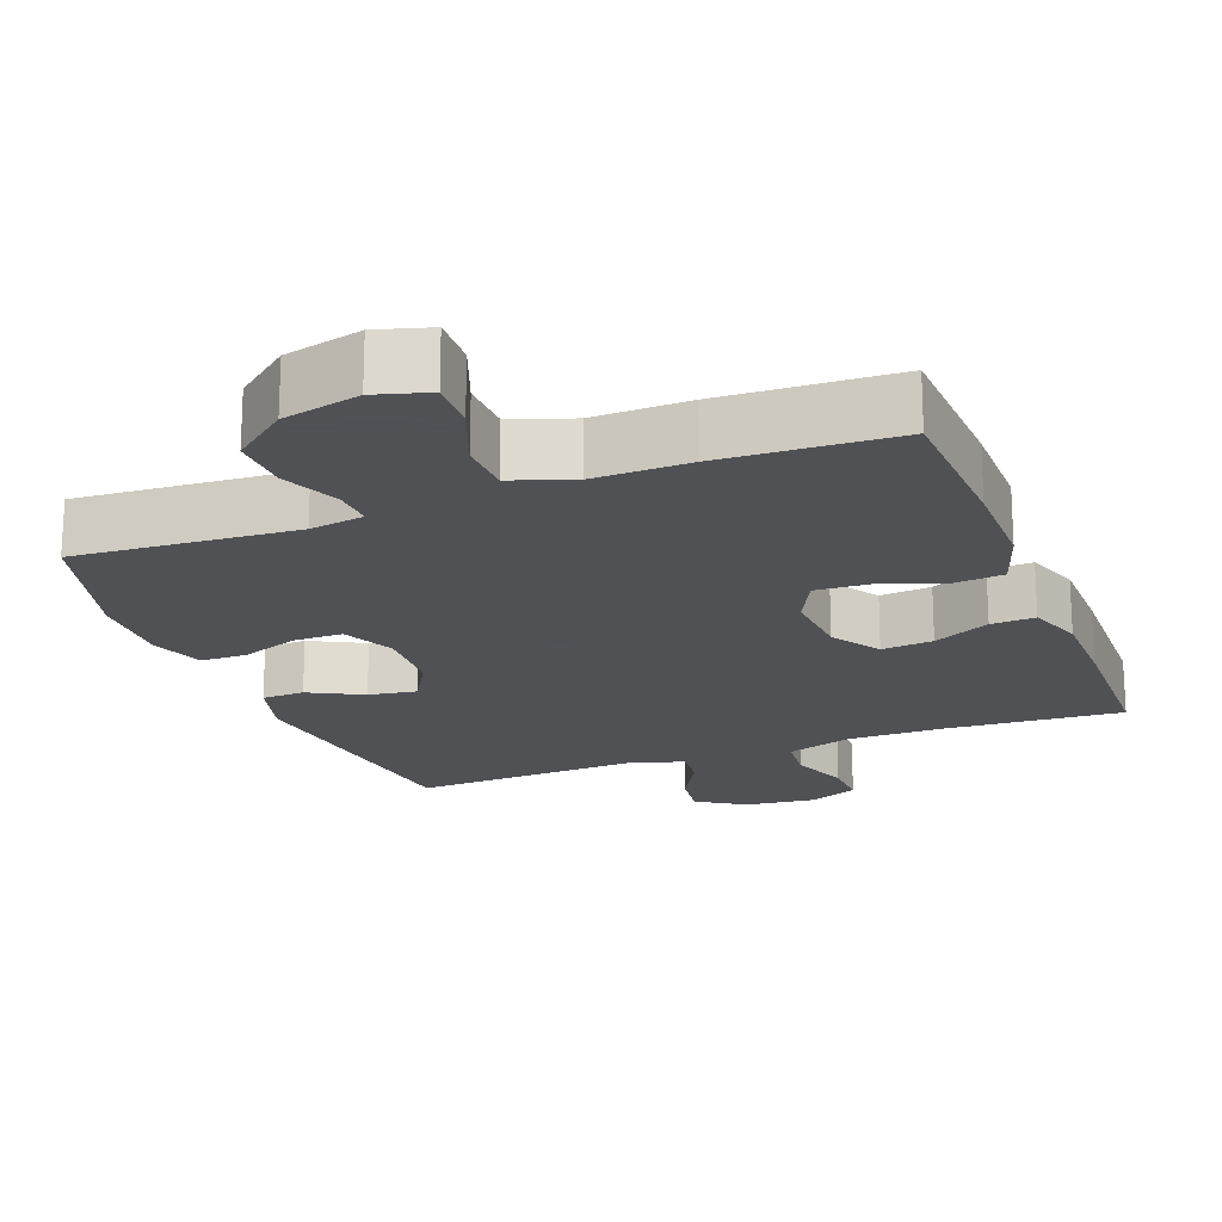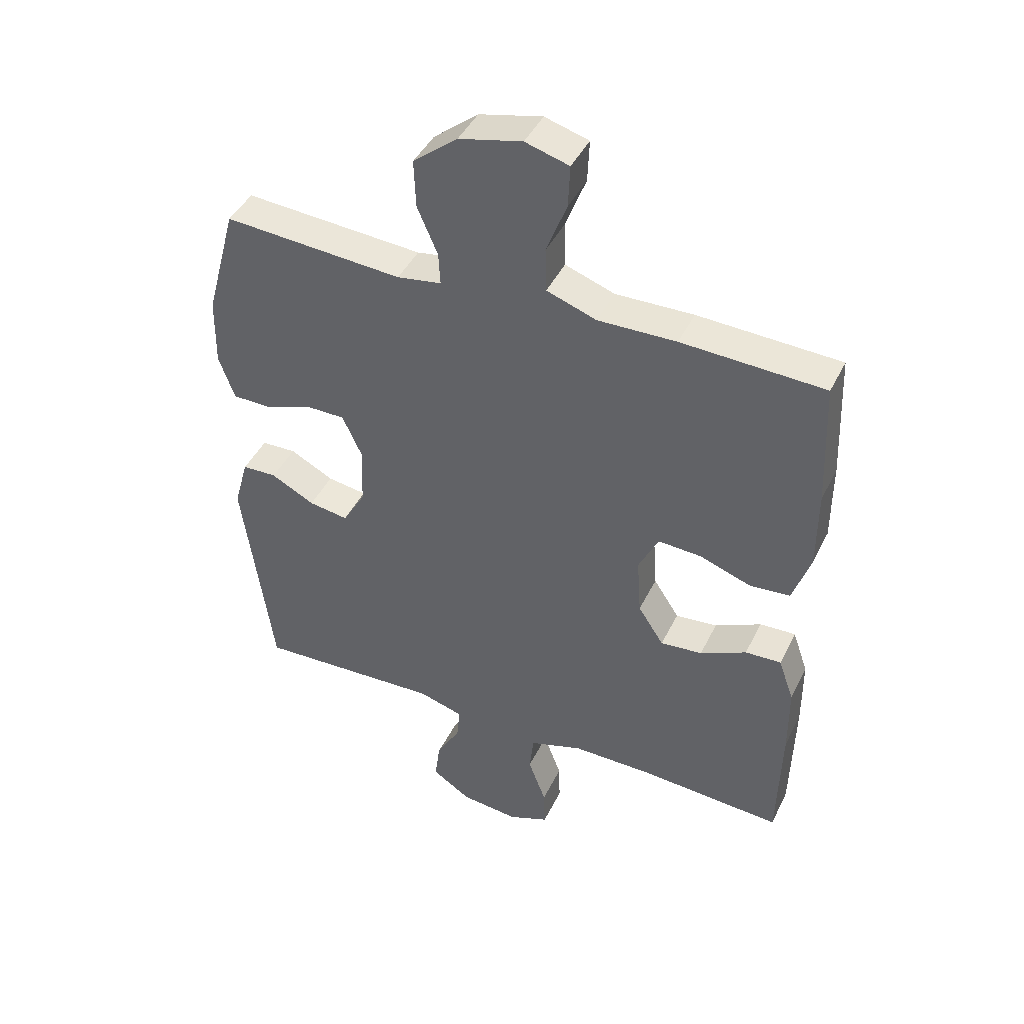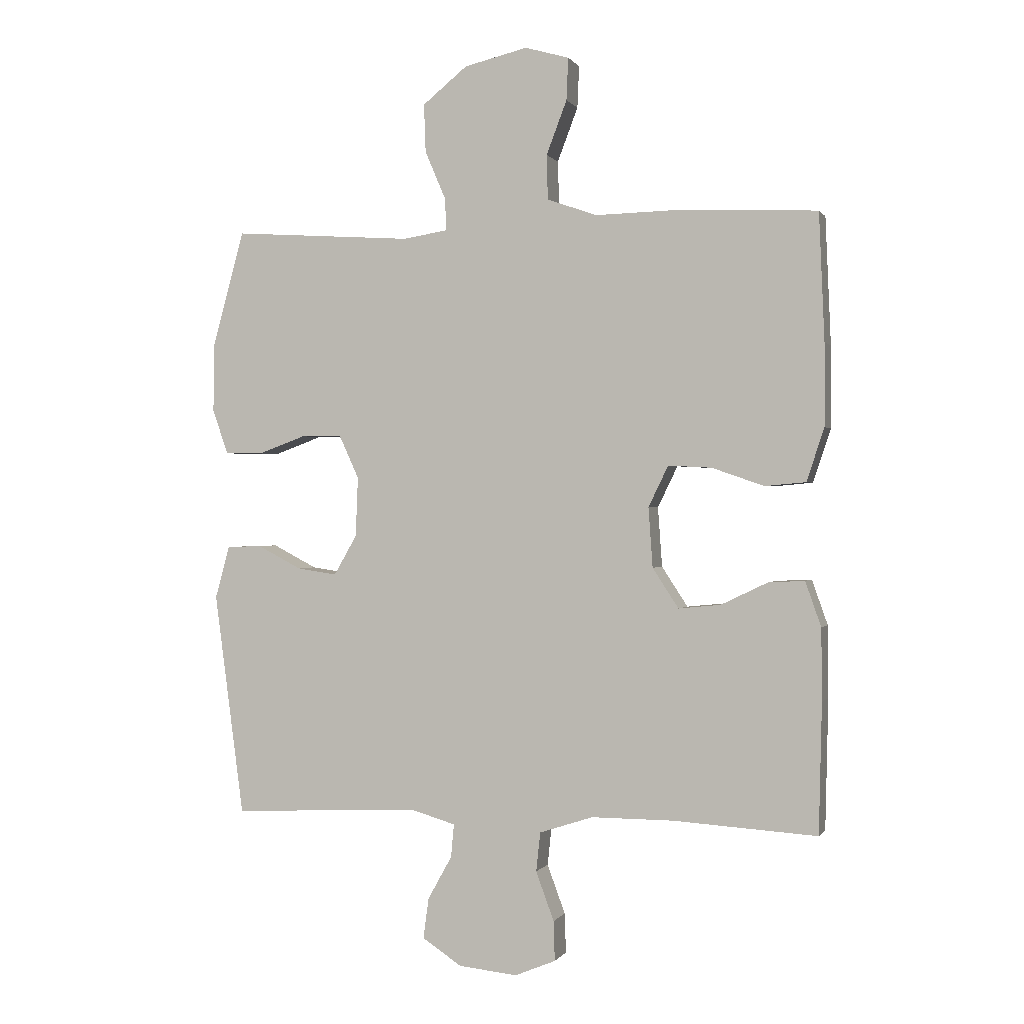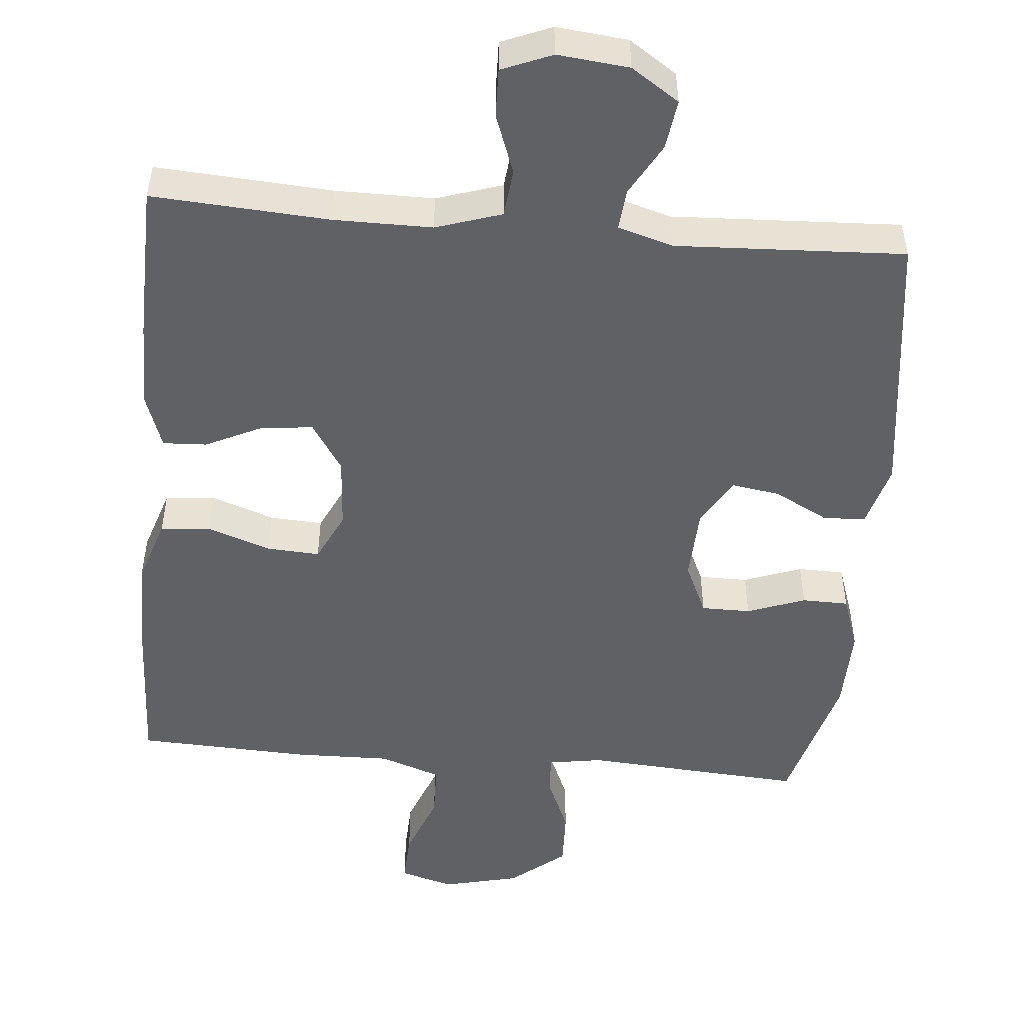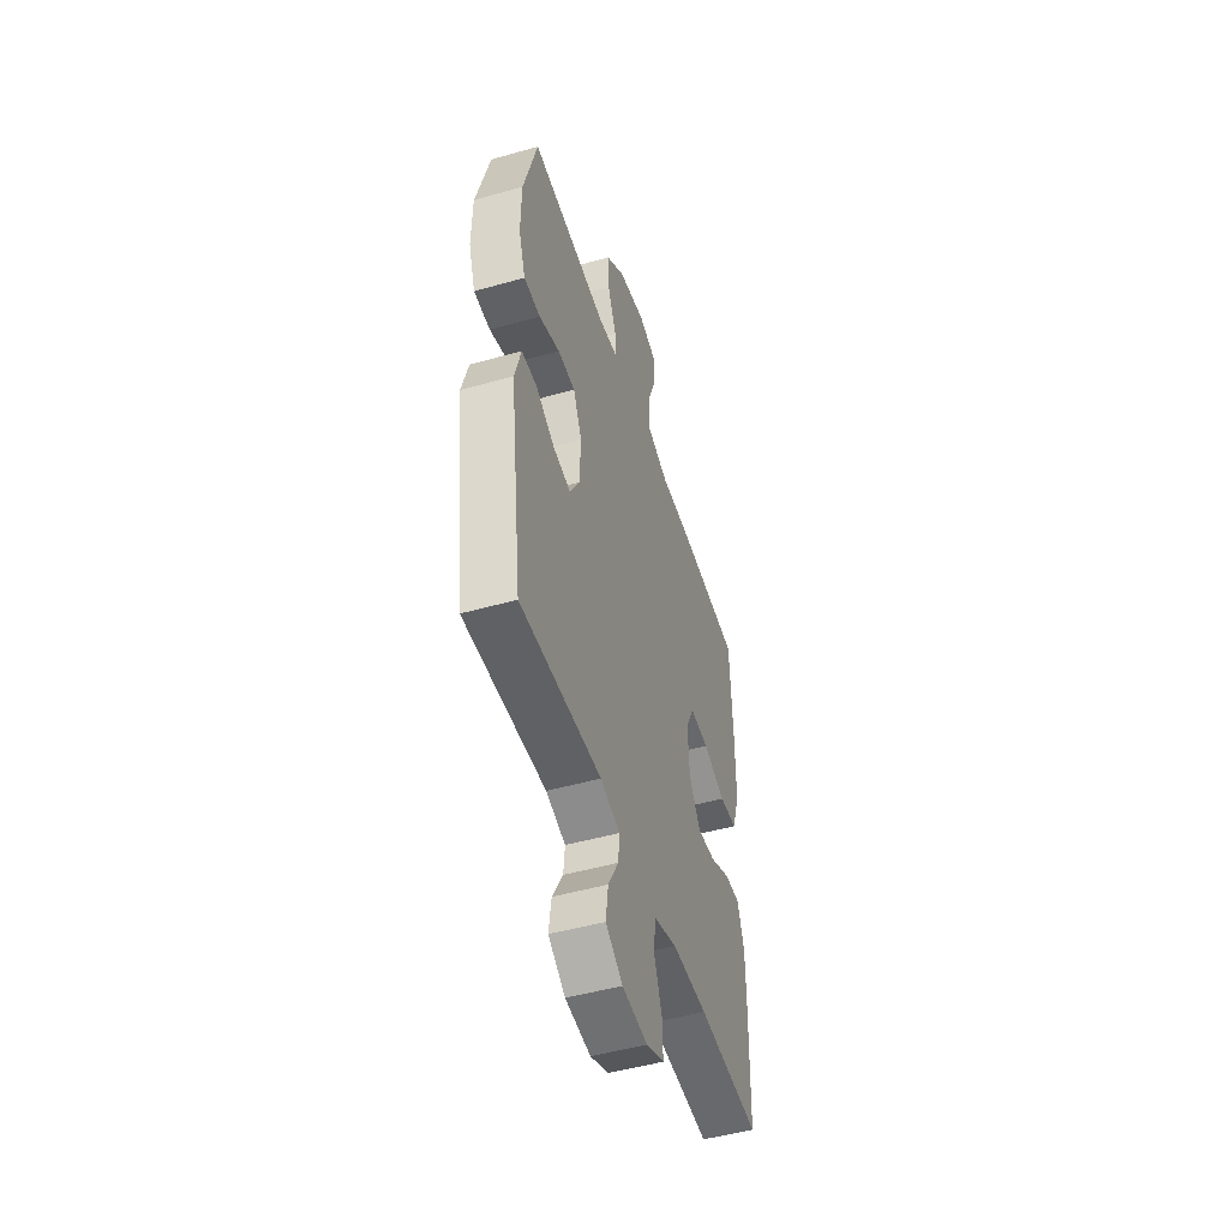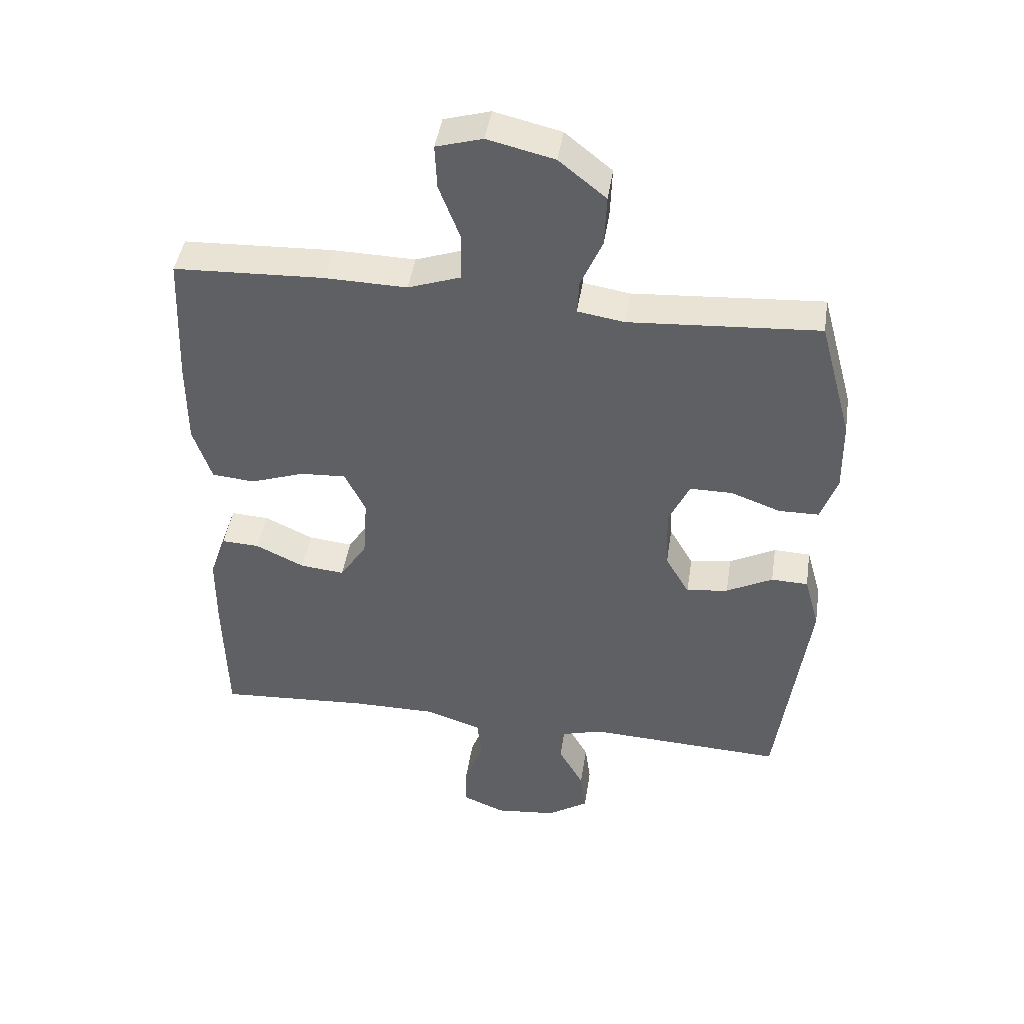
<metadata>
{"format":"obj","ext":"obj","renderer":"f3d","projection":"perspective","resolution":1024,"background":"white","views":[{"elev":-19.5,"azim":20.9,"up":"+Y"},{"elev":43.7,"azim":24.8,"up":"+Z"},{"elev":0.1,"azim":16.7,"up":"+Z"},{"elev":-50.1,"azim":174.8,"up":"+Y"},{"elev":-49.4,"azim":-72.6,"up":"+Z"},{"elev":44.4,"azim":-171.4,"up":"+Z"}]}
</metadata>
<code>
v 0.5 0.07 -0.5
v 0.261 0.07 -0.485
v 0.126 0.07 -0.485
v 0.037 0.07 -0.514
v 0.03 0.07 -0.579
v 0.06 0.07 -0.66
v 0.062 0.07 -0.726
v -0.006 0.07 -0.754
v -0.103 0.07 -0.744
v -0.168 0.07 -0.701
v -0.159 0.07 -0.634
v -0.119 0.07 -0.562
v -0.114 0.07 -0.507
v -0.189 0.07 -0.485
v -0.5 0.07 -0.5
v -0.549 0.07 -0.13
v -0.525 0.07 -0.043
v -0.467 0.07 -0.041
v -0.394 0.07 -0.079
v -0.328 0.07 -0.089
v -0.29 0.07 -0.023
v -0.286 0.07 0.076
v -0.319 0.07 0.148
v -0.386 0.07 0.148
v -0.465 0.07 0.119
v -0.528 0.07 0.12
v -0.554 0.07 0.194
v -0.552 0.07 0.309
v -0.5 0.07 0.5
v -0.201 0.07 0.48
v -0.127 0.07 0.492
v -0.13 0.07 0.546
v -0.164 0.07 0.625
v -0.167 0.07 0.705
v -0.093 0.07 0.765
v 0.012 0.07 0.79
v 0.085 0.07 0.769
v 0.082 0.07 0.699
v 0.048 0.07 0.61
v 0.05 0.07 0.536
v 0.133 0.07 0.507
v 0.263 0.07 0.51
v 0.5 0.07 0.5
v 0.509 0.07 0.289
v 0.509 0.07 0.154
v 0.48 0.07 0.066
v 0.412 0.07 0.06
v 0.326 0.07 0.09
v 0.254 0.07 0.094
v 0.221 0.07 0.026
v 0.228 0.07 -0.073
v 0.271 0.07 -0.139
v 0.341 0.07 -0.132
v 0.418 0.07 -0.095
v 0.478 0.07 -0.092
v 0.504 0.07 -0.166
v 0.505 0.07 -0.285
v 0.5 0 -0.5
v 0.261 0 -0.485
v 0.126 0 -0.485
v 0.037 0 -0.514
v 0.03 0 -0.579
v 0.06 0 -0.66
v 0.062 0 -0.726
v -0.006 0 -0.754
v -0.103 0 -0.744
v -0.168 0 -0.701
v -0.159 0 -0.634
v -0.119 0 -0.562
v -0.114 0 -0.507
v -0.189 0 -0.485
v -0.5 0 -0.5
v -0.549 0 -0.13
v -0.525 0 -0.043
v -0.467 0 -0.041
v -0.394 0 -0.079
v -0.328 0 -0.089
v -0.29 0 -0.023
v -0.286 0 0.076
v -0.319 0 0.148
v -0.386 0 0.148
v -0.465 0 0.119
v -0.528 0 0.12
v -0.554 0 0.194
v -0.552 0 0.309
v -0.5 0 0.5
v -0.201 0 0.48
v -0.127 0 0.492
v -0.13 0 0.546
v -0.164 0 0.625
v -0.167 0 0.705
v -0.093 0 0.765
v 0.012 0 0.79
v 0.085 0 0.769
v 0.082 0 0.699
v 0.048 0 0.61
v 0.05 0 0.536
v 0.133 0 0.507
v 0.263 0 0.51
v 0.5 0 0.5
v 0.509 0 0.289
v 0.509 0 0.154
v 0.48 0 0.066
v 0.412 0 0.06
v 0.326 0 0.09
v 0.254 0 0.094
v 0.221 0 0.026
v 0.228 0 -0.073
v 0.271 0 -0.139
v 0.341 0 -0.132
v 0.418 0 -0.095
v 0.478 0 -0.092
v 0.504 0 -0.166
v 0.505 0 -0.285
f 56 57 1 2
f 53 54 55 56
f 52 53 56 2
f 51 52 2 3
f 50 51 3 4
f 45 46 47 48
f 45 48 49
f 44 45 49
f 41 42 43 44
f 40 41 44 49
f 36 37 38 39
f 36 39 40
f 35 36 40
f 32 33 34 35
f 31 32 35 40
f 27 28 29 30
f 27 30 31
f 24 25 26 27
f 23 24 27 31
f 22 23 31 40
f 16 17 18 19
f 14 15 16 19
f 13 14 19 20
f 9 10 11 12
f 9 12 13
f 8 9 13
f 5 6 7 8
f 4 5 8 13
f 50 4 13 20
f 21 22 40 49
f 20 21 49 50
f 59 58 114 113
f 113 112 111 110
f 59 113 110 109
f 60 59 109 108
f 61 60 108 107
f 105 104 103 102
f 106 105 102
f 106 102 101
f 101 100 99 98
f 106 101 98 97
f 96 95 94 93
f 97 96 93
f 97 93 92
f 92 91 90 89
f 97 92 89 88
f 87 86 85 84
f 88 87 84
f 84 83 82 81
f 88 84 81 80
f 97 88 80 79
f 76 75 74 73
f 76 73 72 71
f 77 76 71 70
f 69 68 67 66
f 70 69 66
f 70 66 65
f 65 64 63 62
f 70 65 62 61
f 77 70 61 107
f 106 97 79 78
f 107 106 78 77
f 1 58 59 2
f 2 59 60 3
f 3 60 61 4
f 4 61 62 5
f 5 62 63 6
f 6 63 64 7
f 7 64 65 8
f 8 65 66 9
f 9 66 67 10
f 10 67 68 11
f 11 68 69 12
f 12 69 70 13
f 13 70 71 14
f 14 71 72 15
f 15 72 73 16
f 16 73 74 17
f 17 74 75 18
f 18 75 76 19
f 19 76 77 20
f 20 77 78 21
f 21 78 79 22
f 22 79 80 23
f 23 80 81 24
f 24 81 82 25
f 25 82 83 26
f 26 83 84 27
f 27 84 85 28
f 28 85 86 29
f 29 86 87 30
f 30 87 88 31
f 31 88 89 32
f 32 89 90 33
f 33 90 91 34
f 34 91 92 35
f 35 92 93 36
f 36 93 94 37
f 37 94 95 38
f 38 95 96 39
f 39 96 97 40
f 40 97 98 41
f 41 98 99 42
f 42 99 100 43
f 43 100 101 44
f 44 101 102 45
f 45 102 103 46
f 46 103 104 47
f 47 104 105 48
f 48 105 106 49
f 49 106 107 50
f 50 107 108 51
f 51 108 109 52
f 52 109 110 53
f 53 110 111 54
f 54 111 112 55
f 55 112 113 56
f 56 113 114 57
f 57 114 58 1

</code>
